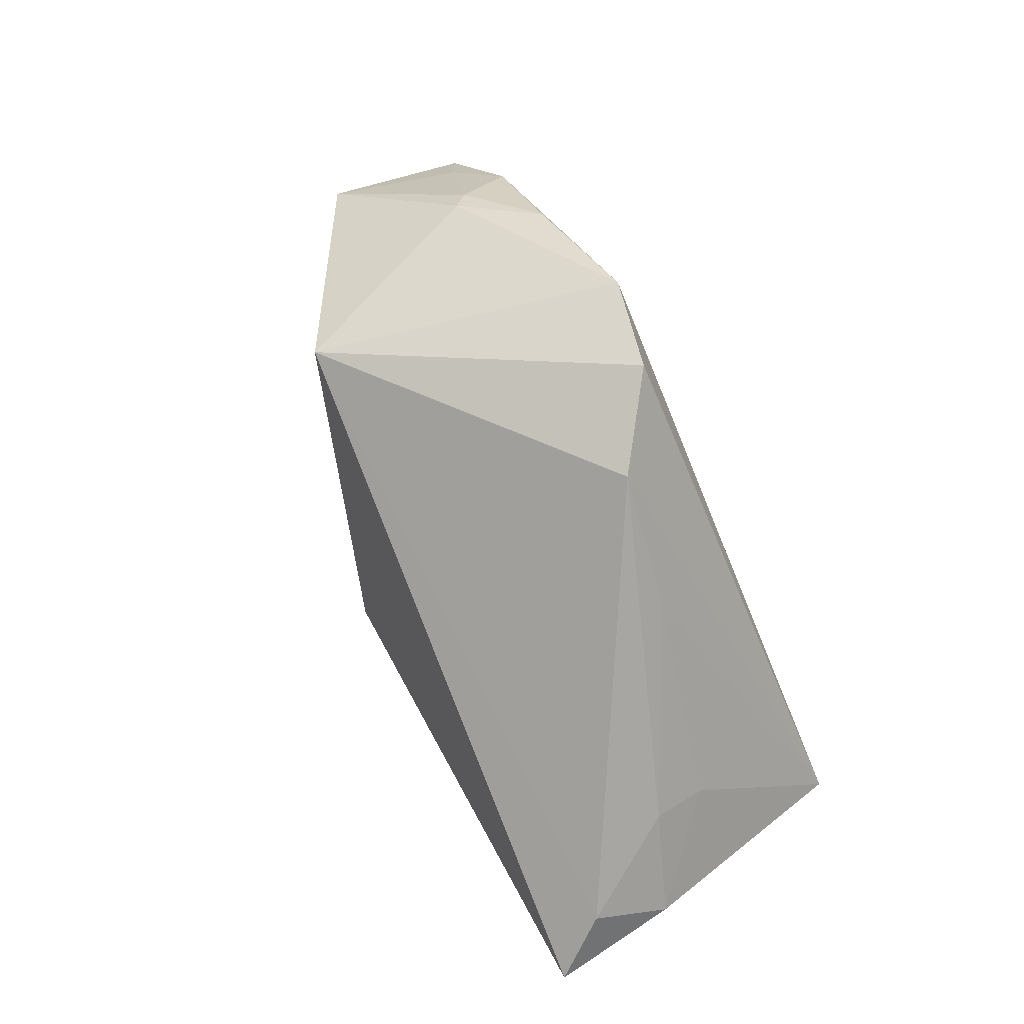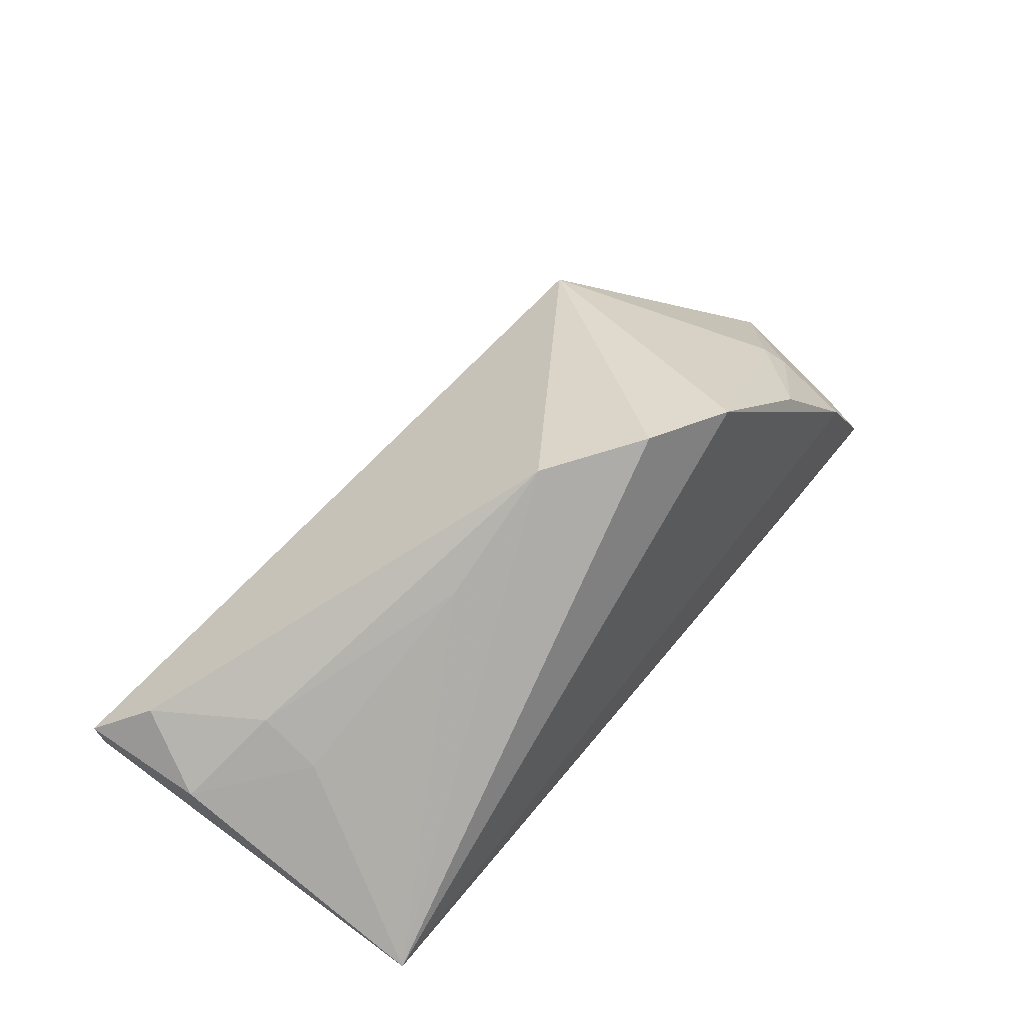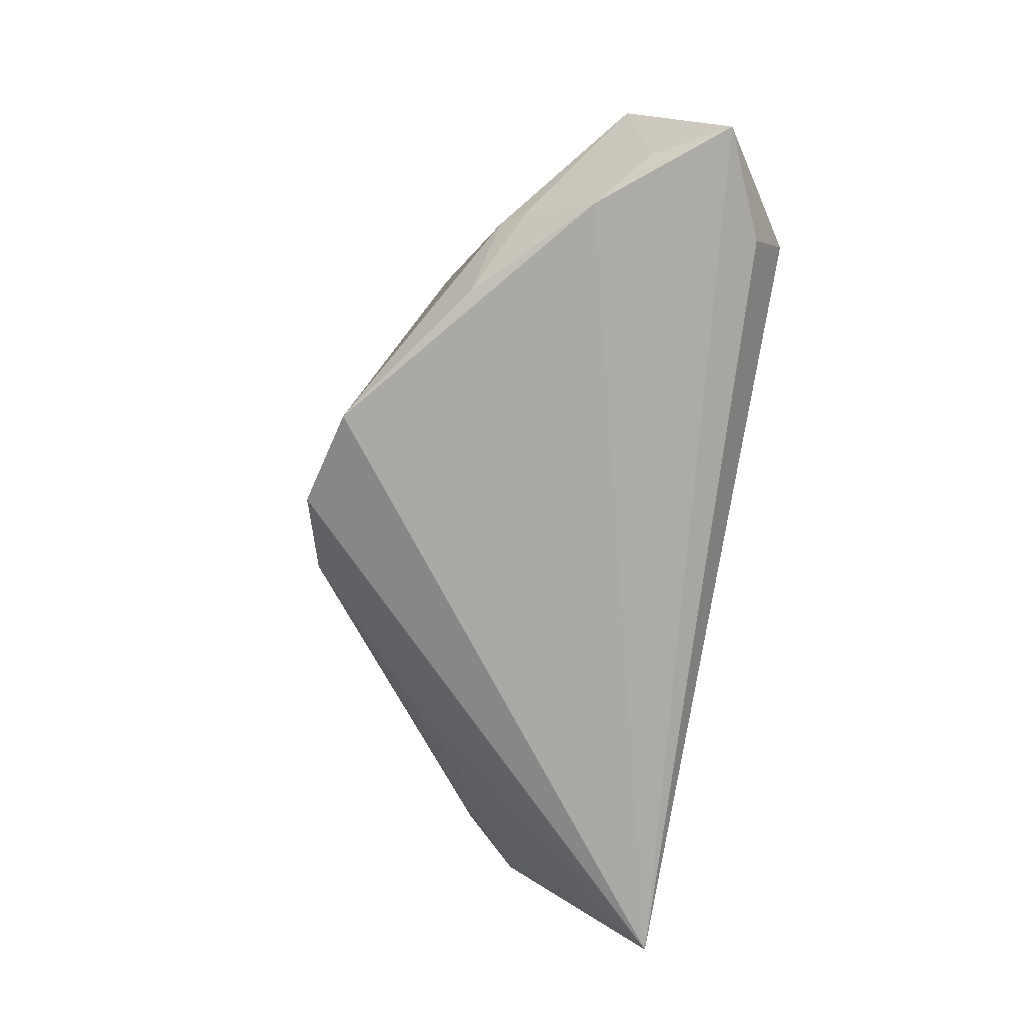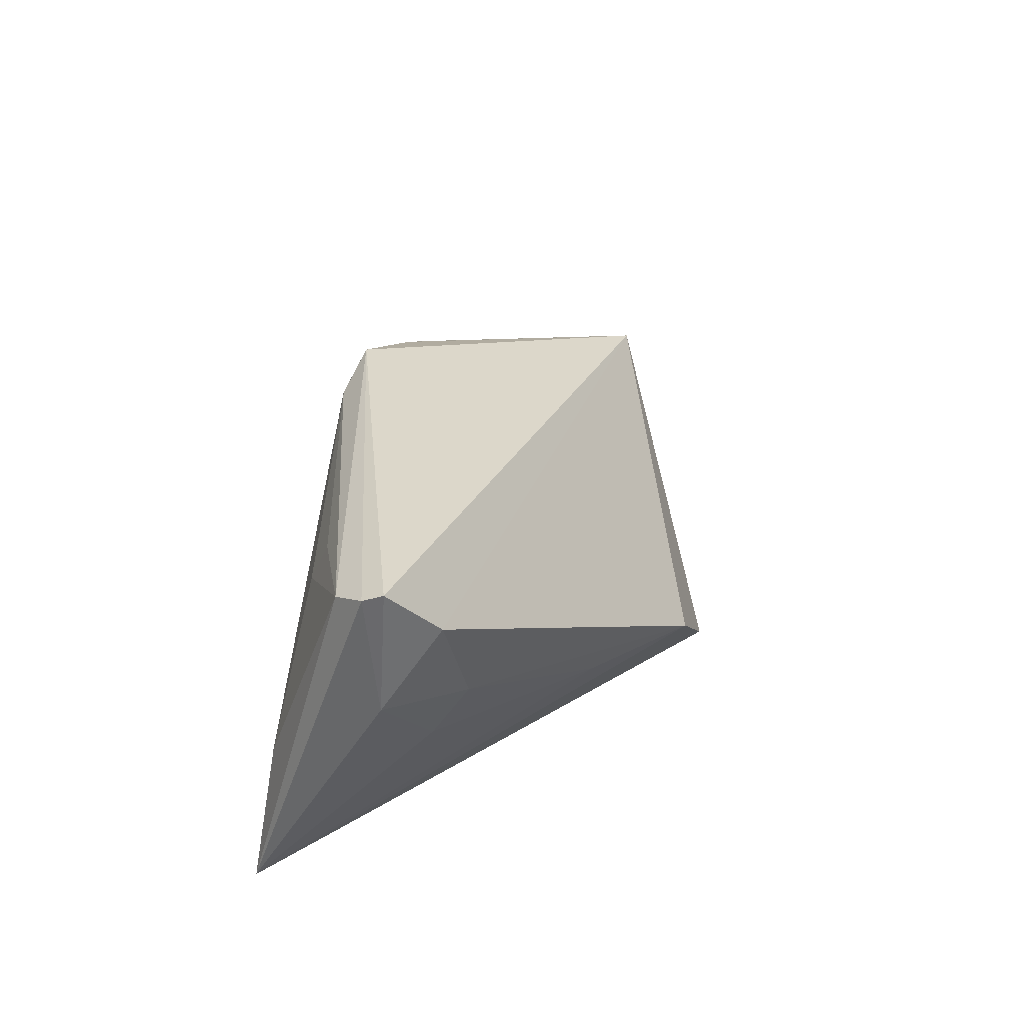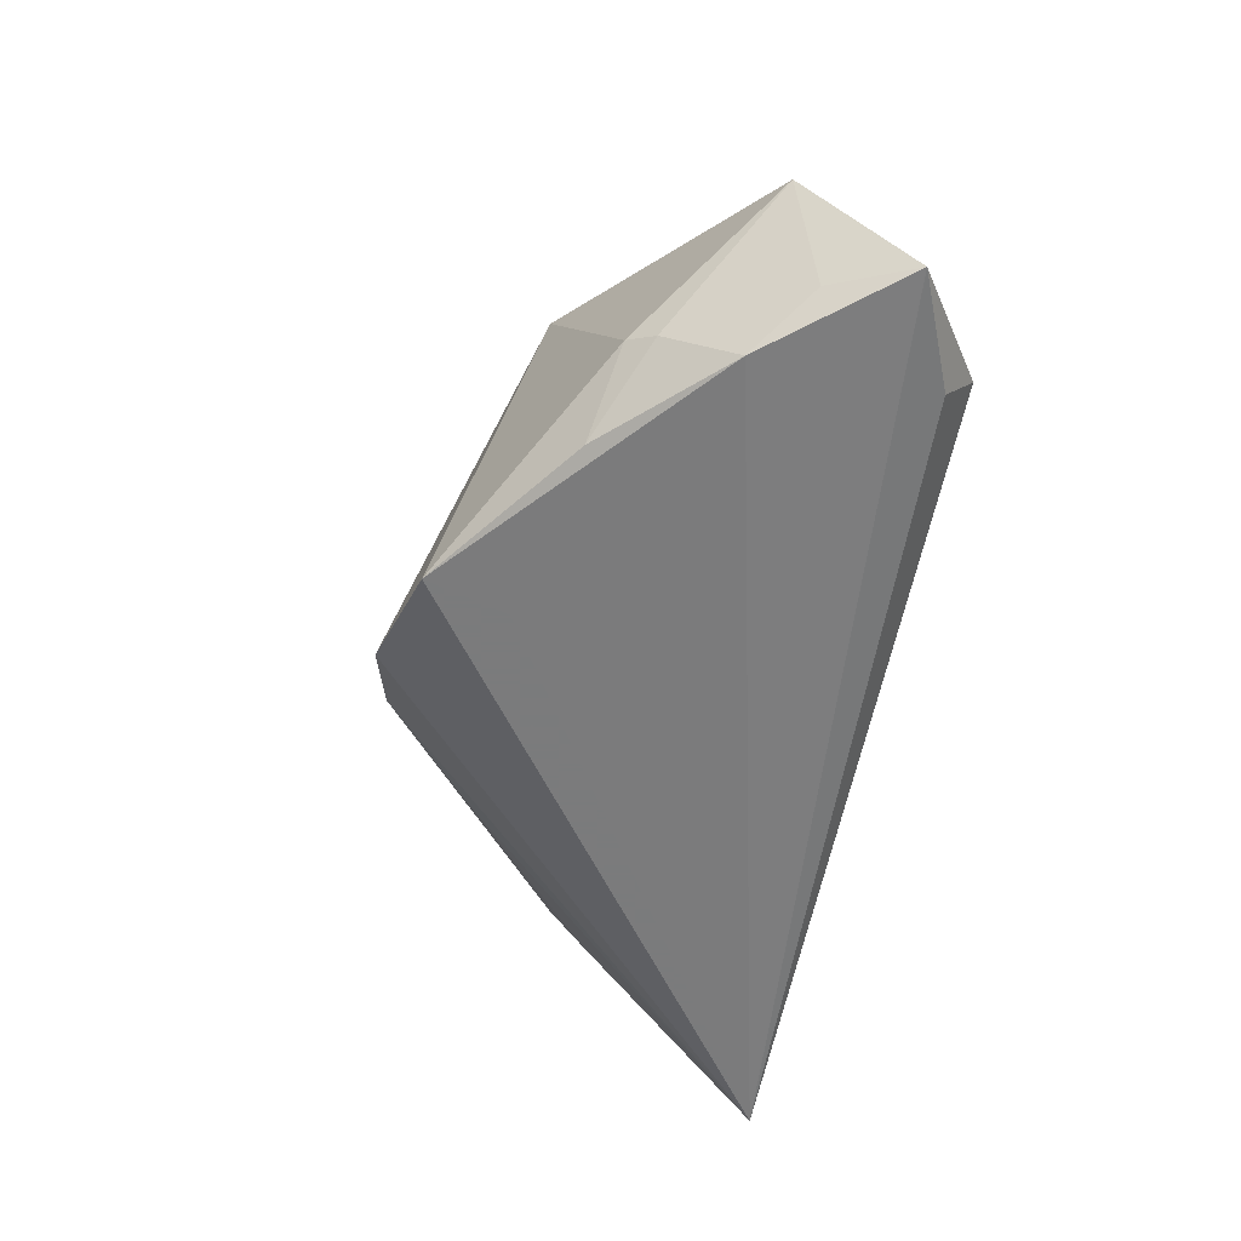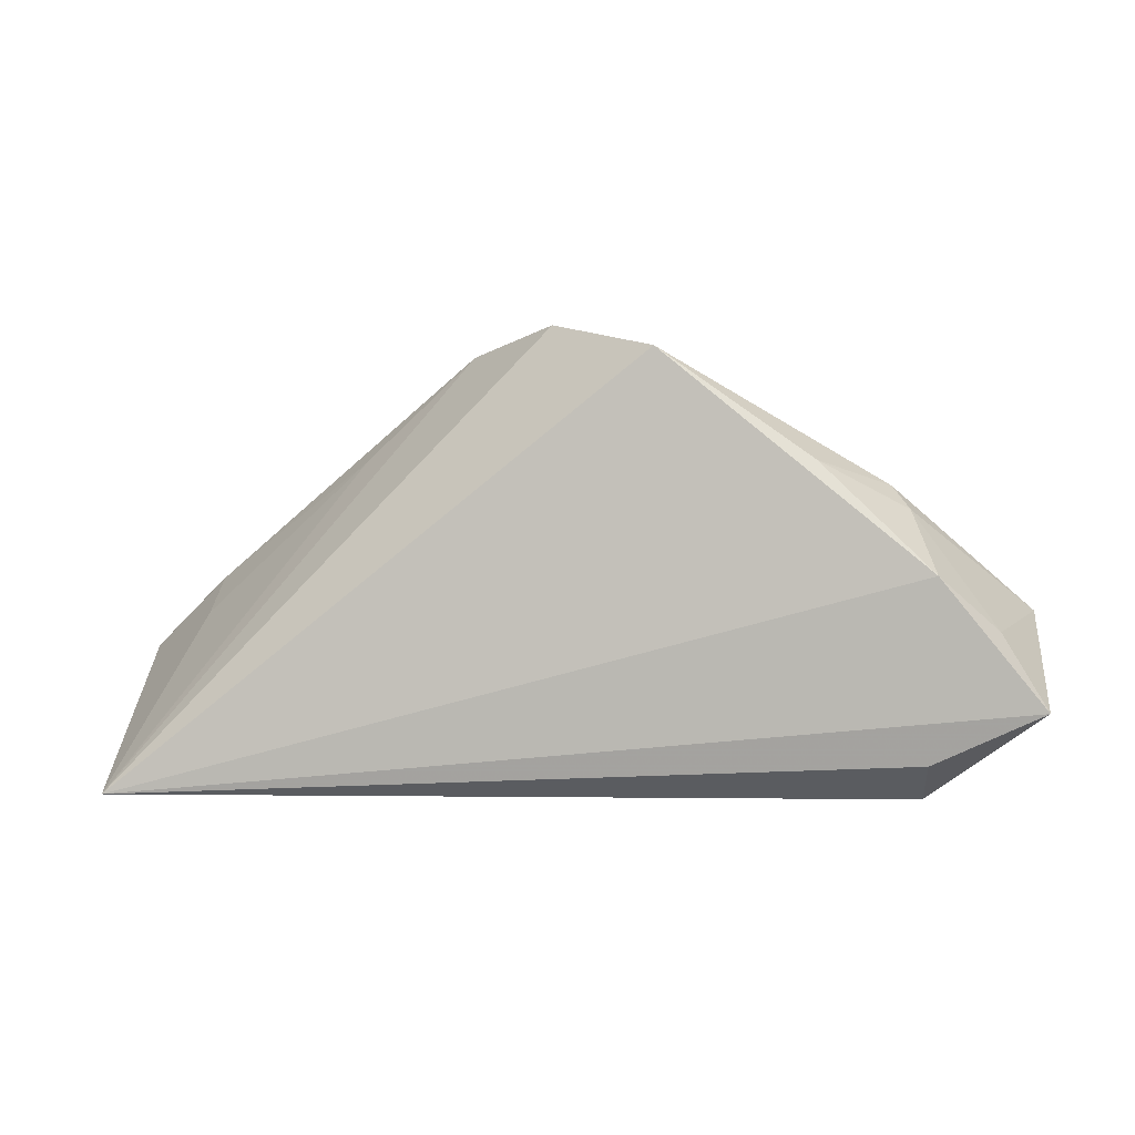
<metadata>
{"format":"obj","ext":"obj","renderer":"f3d","projection":"perspective","resolution":1024,"background":"white","views":[{"elev":74.3,"azim":61.5,"up":"+Y"},{"elev":50.0,"azim":129.3,"up":"+Y"},{"elev":-75.5,"azim":-99.9,"up":"+Z"},{"elev":30.9,"azim":95.3,"up":"+Z"},{"elev":-58.4,"azim":-102.5,"up":"+Z"},{"elev":-2.2,"azim":-168.7,"up":"+Y"}]}
</metadata>
<code>
v 0.03577 -0.0144 0.01441
v 0.05155 0.00304 0.01899
v -0.01222 -0.01687 0.01776
v 0.05456 -0.003535 0.01003
v 0.04428 0.004872 0.00592
v 0.02227 0.018 -0.006001
v -0.05043 -0.01043 -0.004761
v -0.05435 0.0003591 0.001884
v -0.01318 -0.009802 0.02152
v -0.001632 -0.01351 0.02578
v -0.03143 0.0162 -0.01852
v -0.05559 -0.01082 -0.01732
v 0.004942 -0.01553 0.02277
v -0.03871 -0.01914 -0.0002816
v -0.002004 0.03191 -0.01609
v 0.05585 -0.002472 0.02582
v 0.0377 -0.01194 0.02003
v 0.05548 -0.004914 0.02478
v -0.0506 -0.00225 -0.01469
v 0.05245 -0.008267 0.02313
v -0.04417 0.003647 -0.01931
v -0.03994 -0.01866 -0.0007626
v 0.04944 -0.02046 -0.01938
v -0.0438 -0.01185 0.006876
v -0.0389 0.01399 -0.009544
v 0.0436 0.0004972 -0.0009767
v -0.04291 -0.01653 -0.01613
v 0.008803 0.02967 -0.007889
v -0.04203 -0.02046 -0.009799
v -0.02717 0.01965 0.01714
v -0.04104 0.01119 -0.01171
v -0.0117 0.01963 -0.01938
v -0.01391 0.02889 -0.01938
v 0.04608 -0.01797 -0.003016
f 16 30 10
f 15 30 28
f 28 23 15
f 30 25 8
f 33 30 15
f 33 25 30
f 15 23 33
f 23 32 33
f 2 30 16
f 2 28 30
f 9 10 30
f 12 23 27
f 27 29 12
f 23 29 27
f 3 29 23
f 12 29 24
f 30 8 24
f 24 9 30
f 10 9 24
f 24 3 10
f 18 20 23
f 16 10 18
f 10 20 18
f 21 33 32
f 21 23 12
f 21 32 23
f 28 2 5
f 7 8 12
f 12 24 7
f 7 24 8
f 29 3 14
f 3 24 14
f 17 1 20
f 23 20 34
f 20 1 34
f 10 3 13
f 1 17 13
f 13 34 1
f 13 20 10
f 13 17 20
f 13 3 23
f 23 34 13
f 25 33 11
f 33 21 11
f 12 8 19
f 19 21 12
f 4 5 2
f 4 2 16
f 23 26 4
f 4 26 5
f 16 18 4
f 4 18 23
f 22 24 29
f 29 14 22
f 22 14 24
f 25 11 31
f 31 11 21
f 31 8 25
f 31 19 8
f 21 19 31
f 28 5 6
f 5 26 6
f 23 28 6
f 6 26 23

</code>
